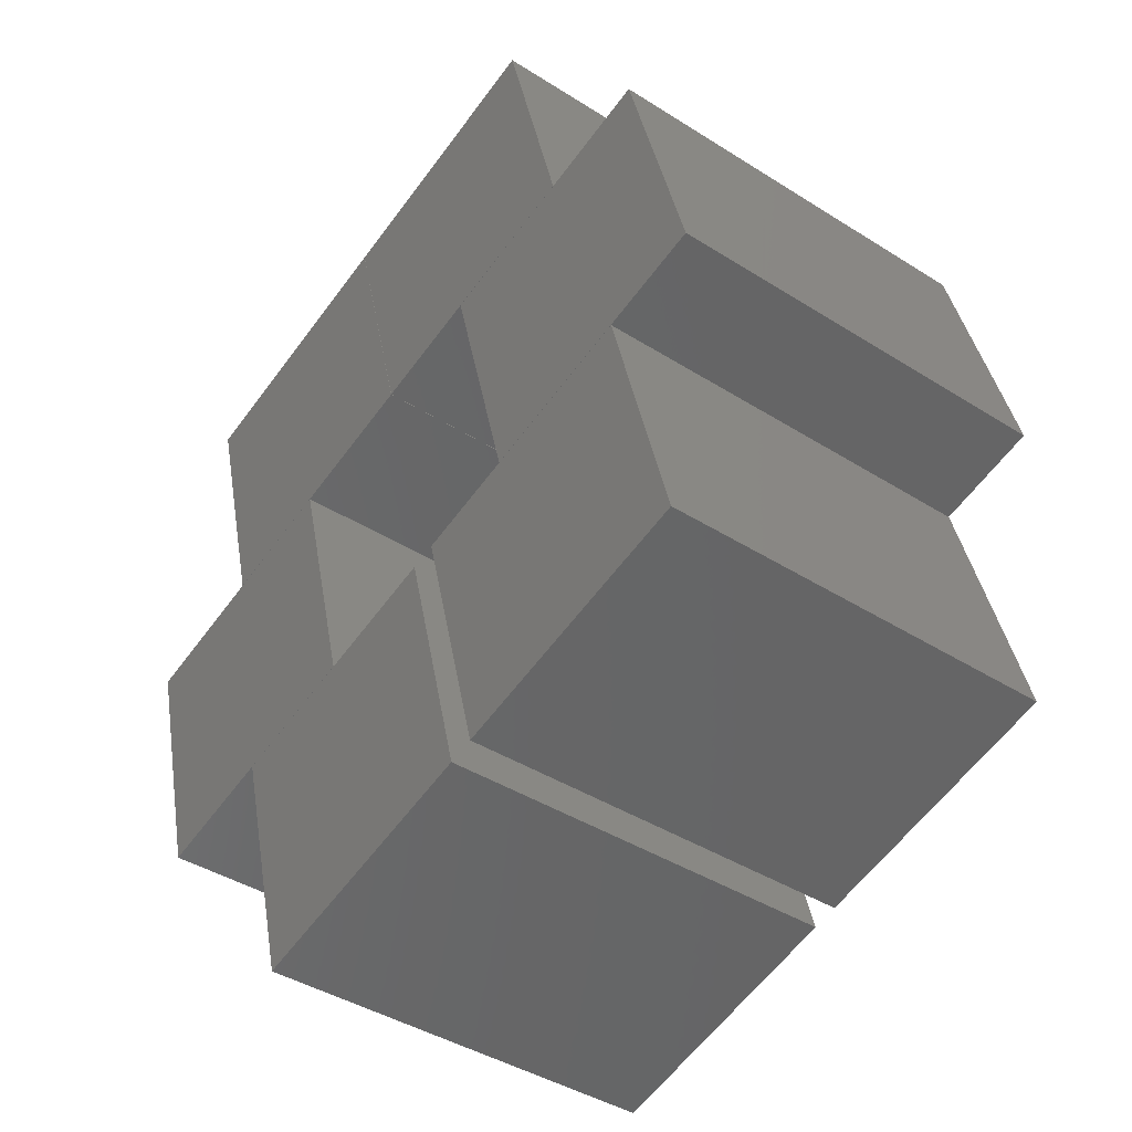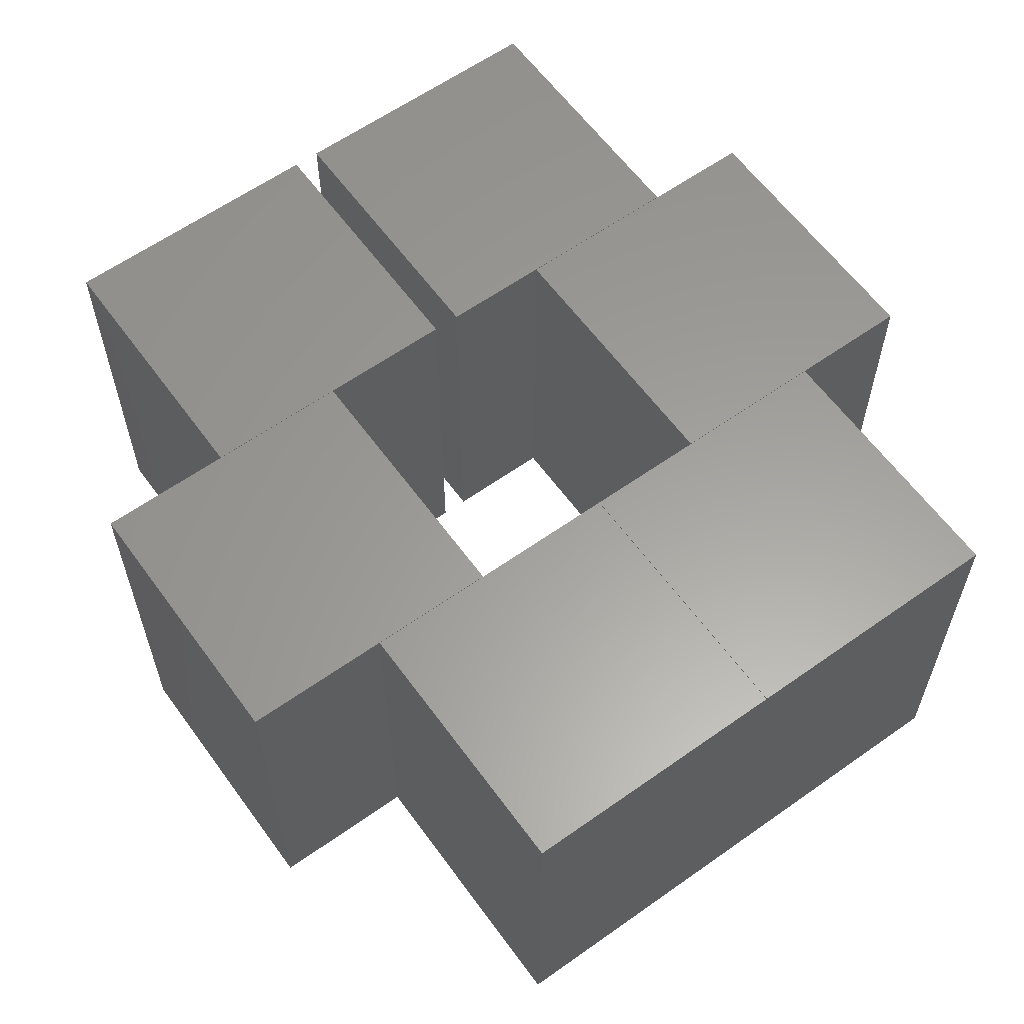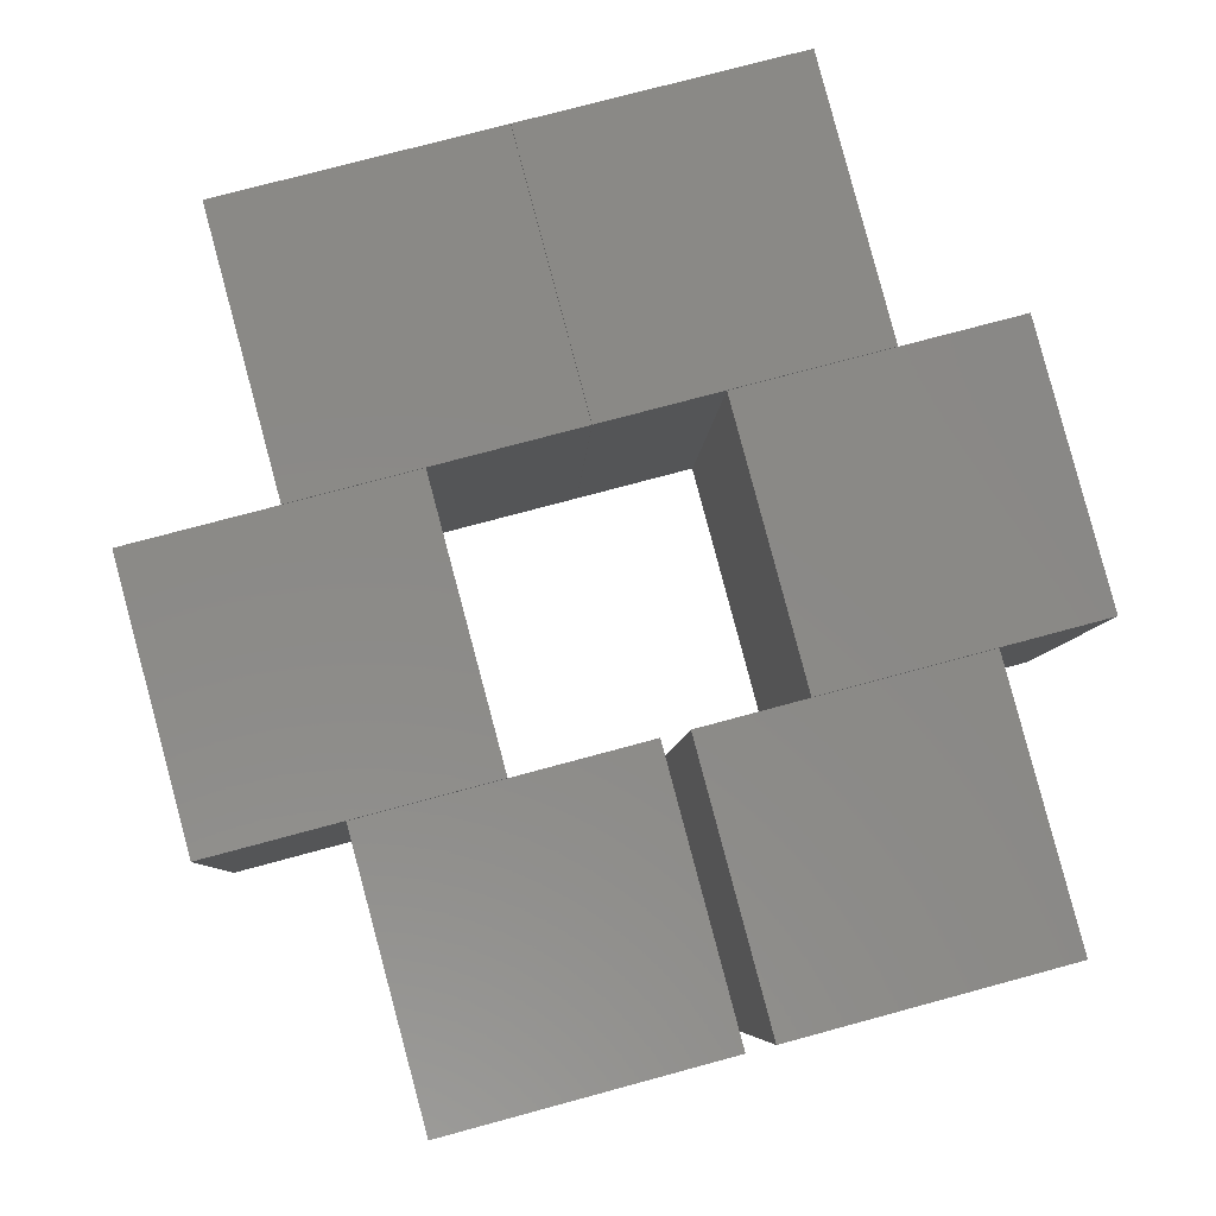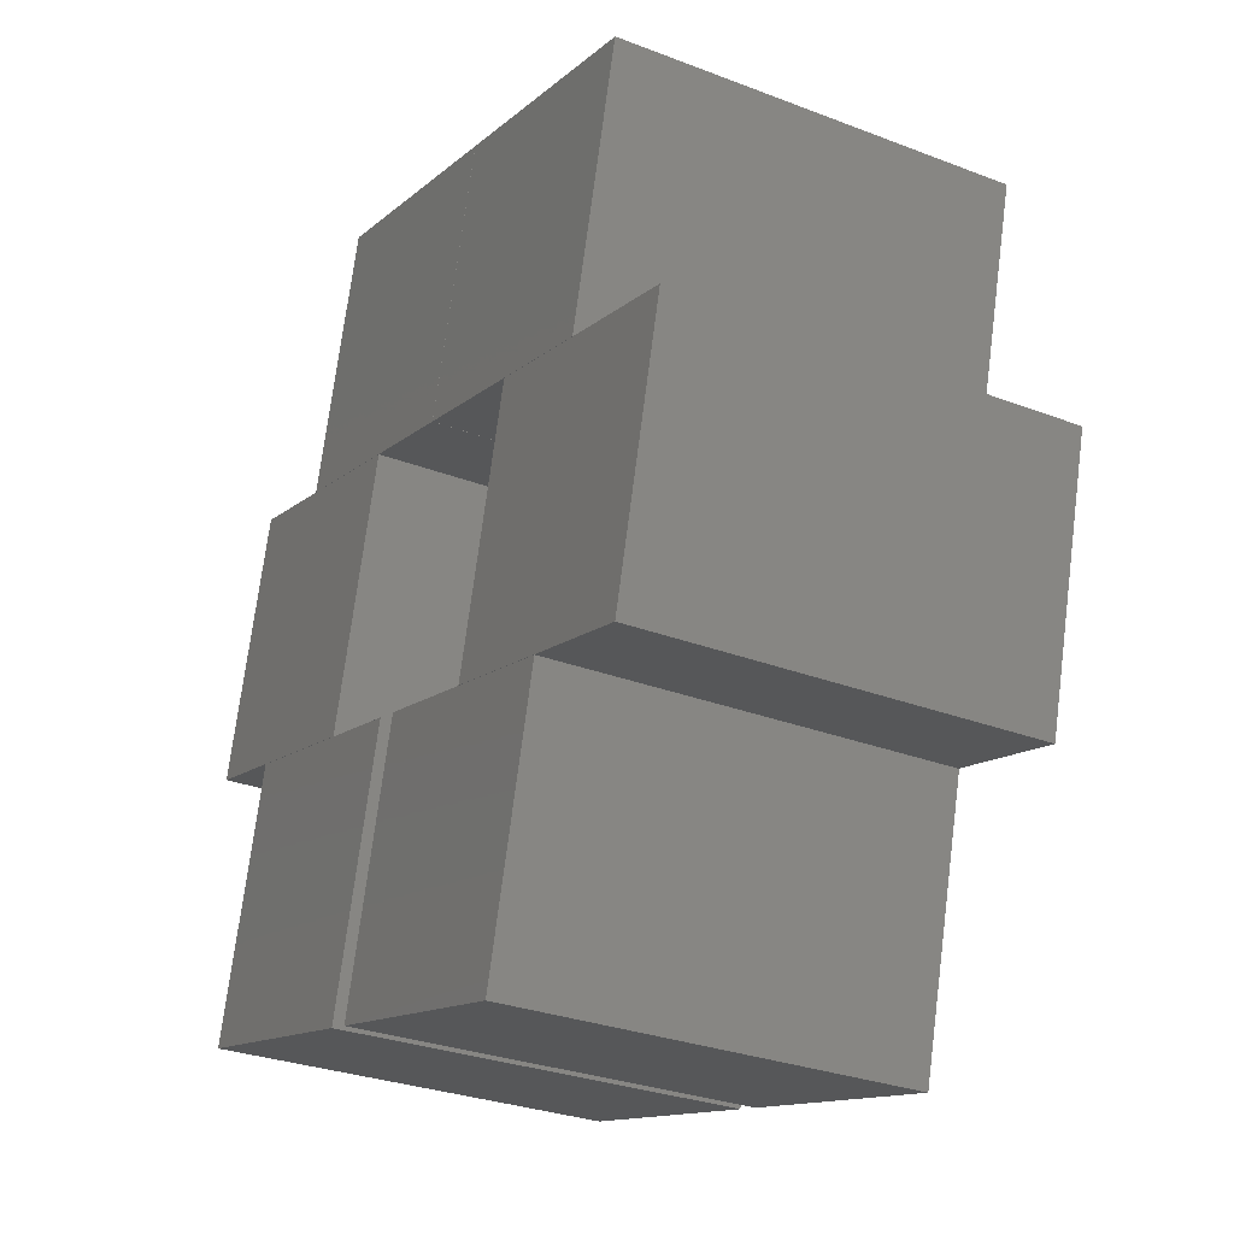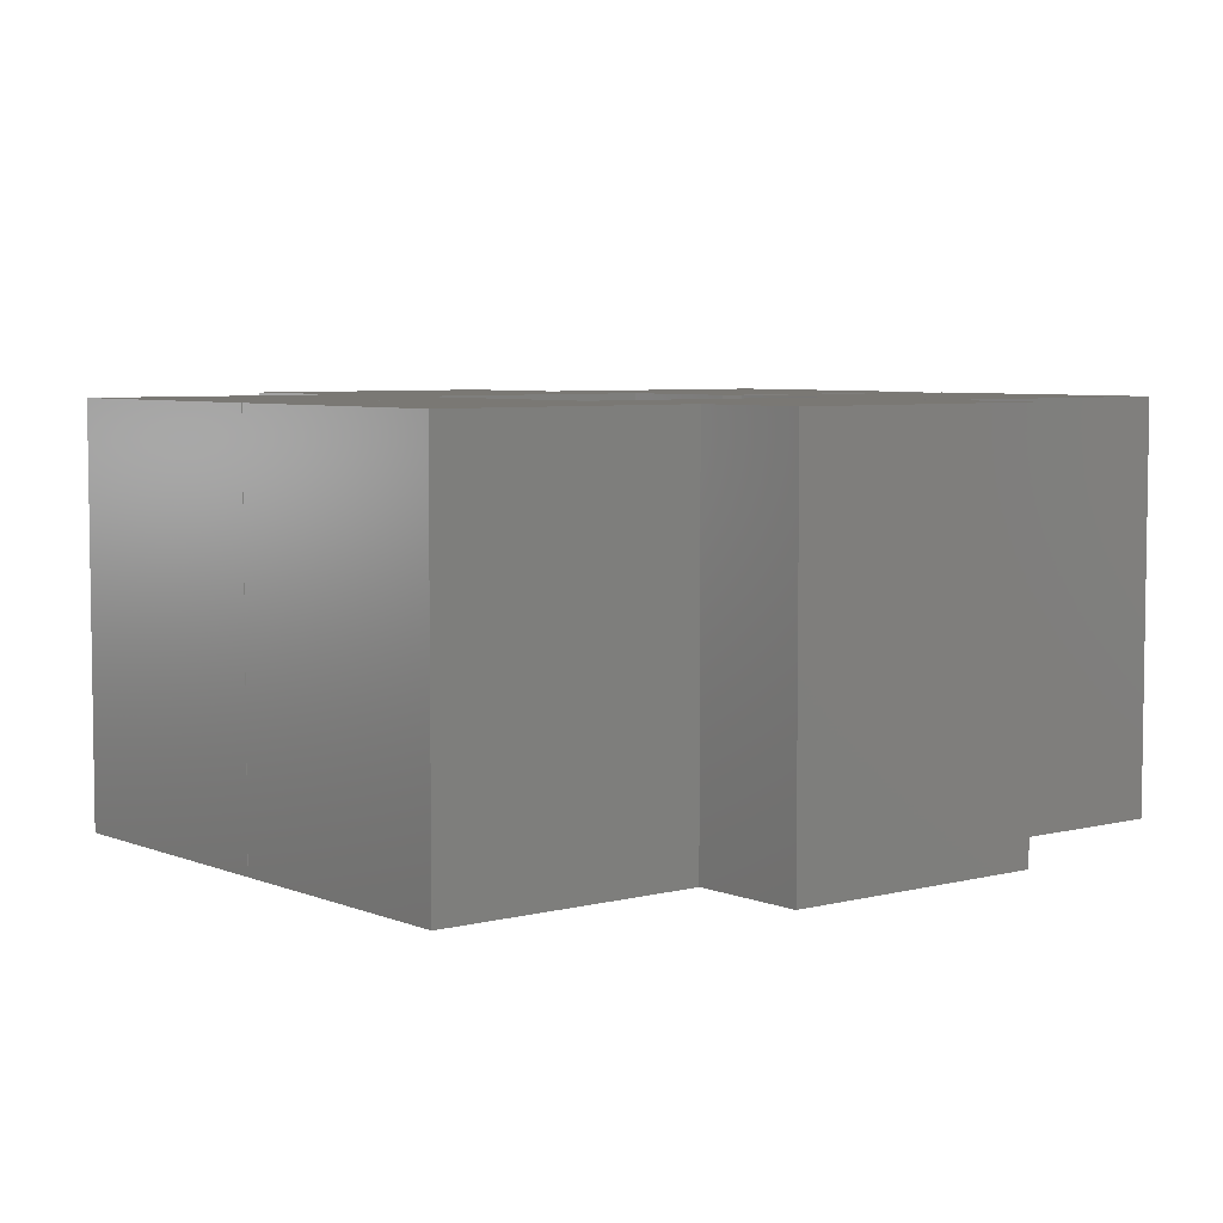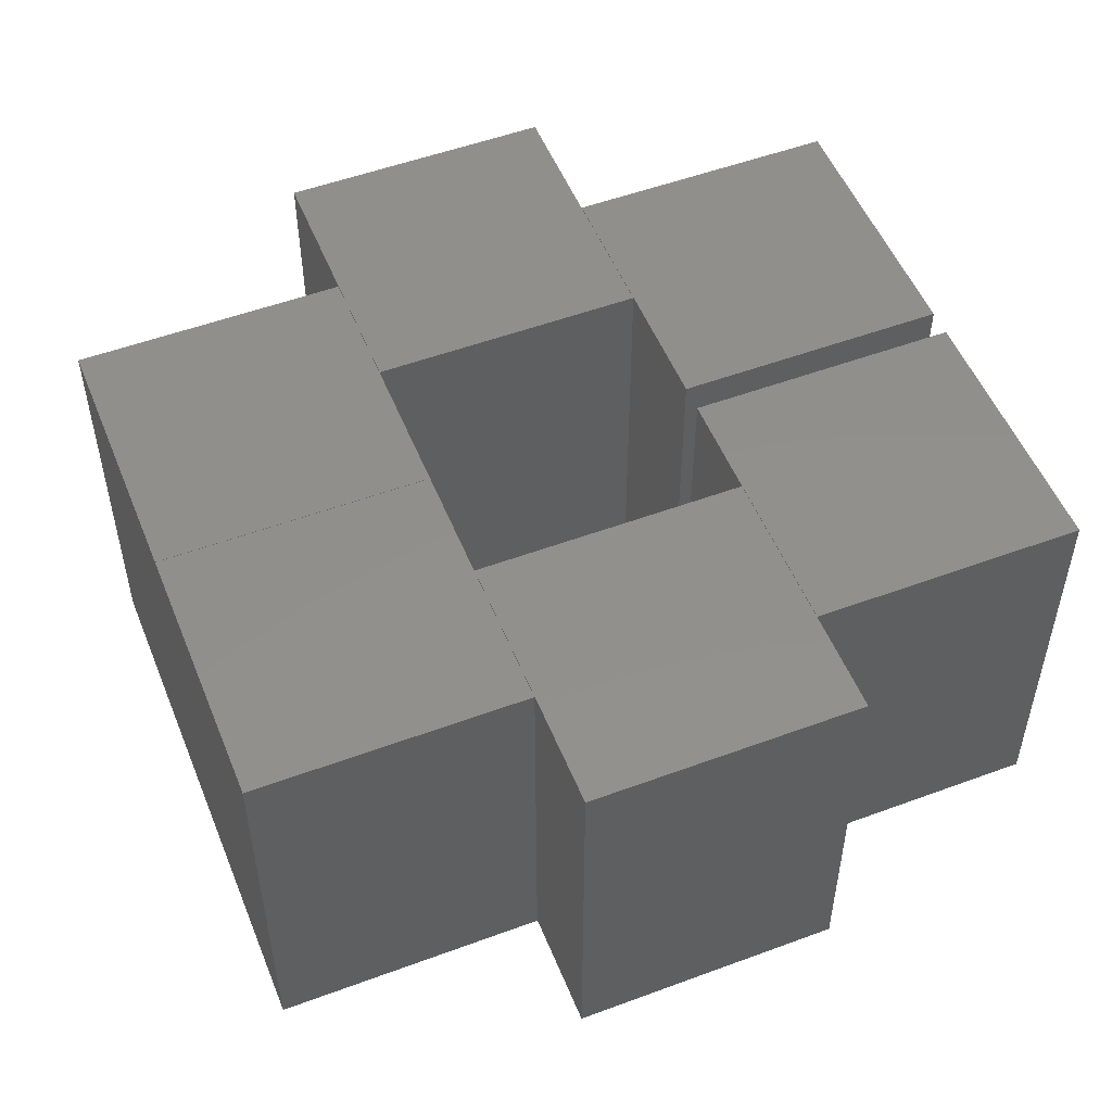
<metadata>
{"format":"stl","ext":"stl","renderer":"f3d","projection":"perspective","resolution":1024,"background":"white","views":[{"elev":-41.2,"azim":-127.7,"up":"+Y"},{"elev":60.8,"azim":129.1,"up":"+Z"},{"elev":-6.7,"azim":177.5,"up":"+Y"},{"elev":-29.8,"azim":60.7,"up":"+Y"},{"elev":5.6,"azim":-143.7,"up":"+Z"},{"elev":52.3,"azim":-126.8,"up":"+Z"}]}
</metadata>
<code>
# stl→obj: 96 verts, 144 faces
v 42.34 156.5 75.05
v 140.6 130.2 75.05
v 16.02 58.24 75.05
v 114.3 31.92 75.05
v 140.6 130.2 -75.05
v 42.34 156.5 -75.05
v 114.3 31.92 -75.05
v 16.02 58.24 -75.05
v 42.06 157 -75.85
v 15.53 57.96 -75.85
v 42.06 157 75.85
v 15.53 57.96 75.85
v 141.1 130.4 -75.85
v 141.1 130.4 75.85
v 114.5 31.43 -75.85
v 114.5 31.43 75.85
v -56.76 183 75.05
v 41.47 156.7 75.05
v -83.08 84.79 75.05
v 15.15 58.47 75.05
v 41.47 156.7 -75.05
v -56.76 183 -75.05
v 15.15 58.47 -75.05
v -83.08 84.79 -75.05
v -57.05 183.5 -75.85
v -83.57 84.51 -75.85
v -57.05 183.5 75.85
v -83.57 84.51 75.85
v 41.96 157 -75.85
v 41.96 157 75.85
v 15.43 57.98 -75.85
v 15.43 57.98 75.85
v -126.7 95.54 75.05
v -28.45 69.22 75.05
v -153 -2.69 75.05
v -54.78 -29.01 75.05
v -28.45 69.22 -75.05
v -126.7 95.54 -75.05
v -54.78 -29.01 -75.05
v -153 -2.69 -75.05
v -127 96.03 -75.85
v -153.5 -2.973 -75.85
v -127 96.03 75.85
v -153.5 -2.973 75.85
v -27.96 69.51 -75.85
v -27.96 69.51 75.85
v -54.49 -29.5 -75.85
v -54.49 -29.5 75.85
v 68.91 43.13 75.05
v 167.1 16.81 75.05
v 42.59 -55.1 75.05
v 140.8 -81.42 75.05
v 167.1 16.81 -75.05
v 68.91 43.13 -75.05
v 140.8 -81.42 -75.05
v 42.59 -55.1 -75.05
v 68.63 43.62 -75.85
v 42.1 -55.38 -75.85
v 68.63 43.62 75.85
v 42.1 -55.38 75.85
v 167.6 17.09 -75.85
v 167.6 17.09 75.85
v 141.1 -81.91 -75.85
v 141.1 -81.91 75.85
v -114.7 -13.89 75.05
v -16.47 -40.21 75.05
v -141 -112.1 75.05
v -42.79 -138.4 75.05
v -16.47 -40.21 -75.05
v -114.7 -13.89 -75.05
v -42.79 -138.4 -75.05
v -141 -112.1 -75.05
v -115 -13.4 -75.85
v -141.5 -112.4 -75.85
v -115 -13.4 75.85
v -141.5 -112.4 75.85
v -15.98 -39.93 -75.85
v -15.98 -39.93 75.85
v -42.51 -138.9 -75.85
v -42.51 -138.9 75.85
v -5.939 -43.03 75.05
v 92.3 -69.35 75.05
v -32.26 -141.3 75.05
v 65.97 -167.6 75.05
v 92.3 -69.35 -75.05
v -5.939 -43.03 -75.05
v 65.97 -167.6 -75.05
v -32.26 -141.3 -75.05
v -6.222 -42.54 -75.85
v -32.75 -141.5 -75.85
v -6.222 -42.54 75.85
v -32.75 -141.5 75.85
v 92.79 -69.07 -75.85
v 92.79 -69.07 75.85
v 66.26 -168.1 -75.85
v 66.26 -168.1 75.85
f 1 2 3
f 3 2 4
f 5 6 7
f 7 6 8
f 2 1 5
f 5 1 6
f 4 2 7
f 7 2 5
f 3 4 8
f 8 4 7
f 1 3 6
f 6 3 8
f 9 10 11
f 11 10 12
f 13 9 14
f 14 9 11
f 15 13 16
f 16 13 14
f 10 15 12
f 12 15 16
f 15 10 13
f 13 10 9
f 12 16 11
f 11 16 14
f 17 18 19
f 19 18 20
f 21 22 23
f 23 22 24
f 18 17 21
f 21 17 22
f 20 18 23
f 23 18 21
f 19 20 24
f 24 20 23
f 17 19 22
f 22 19 24
f 25 26 27
f 27 26 28
f 29 25 30
f 30 25 27
f 31 29 32
f 32 29 30
f 26 31 28
f 28 31 32
f 31 26 29
f 29 26 25
f 28 32 27
f 27 32 30
f 33 34 35
f 35 34 36
f 37 38 39
f 39 38 40
f 34 33 37
f 37 33 38
f 36 34 39
f 39 34 37
f 35 36 40
f 40 36 39
f 33 35 38
f 38 35 40
f 41 42 43
f 43 42 44
f 45 41 46
f 46 41 43
f 47 45 48
f 48 45 46
f 42 47 44
f 44 47 48
f 47 42 45
f 45 42 41
f 44 48 43
f 43 48 46
f 49 50 51
f 51 50 52
f 53 54 55
f 55 54 56
f 50 49 53
f 53 49 54
f 52 50 55
f 55 50 53
f 51 52 56
f 56 52 55
f 49 51 54
f 54 51 56
f 57 58 59
f 59 58 60
f 61 57 62
f 62 57 59
f 63 61 64
f 64 61 62
f 58 63 60
f 60 63 64
f 63 58 61
f 61 58 57
f 60 64 59
f 59 64 62
f 65 66 67
f 67 66 68
f 69 70 71
f 71 70 72
f 66 65 69
f 69 65 70
f 68 66 71
f 71 66 69
f 67 68 72
f 72 68 71
f 65 67 70
f 70 67 72
f 73 74 75
f 75 74 76
f 77 73 78
f 78 73 75
f 79 77 80
f 80 77 78
f 74 79 76
f 76 79 80
f 79 74 77
f 77 74 73
f 76 80 75
f 75 80 78
f 81 82 83
f 83 82 84
f 85 86 87
f 87 86 88
f 82 81 85
f 85 81 86
f 84 82 87
f 87 82 85
f 83 84 88
f 88 84 87
f 81 83 86
f 86 83 88
f 89 90 91
f 91 90 92
f 93 89 94
f 94 89 91
f 95 93 96
f 96 93 94
f 90 95 92
f 92 95 96
f 95 90 93
f 93 90 89
f 92 96 91
f 91 96 94

</code>
